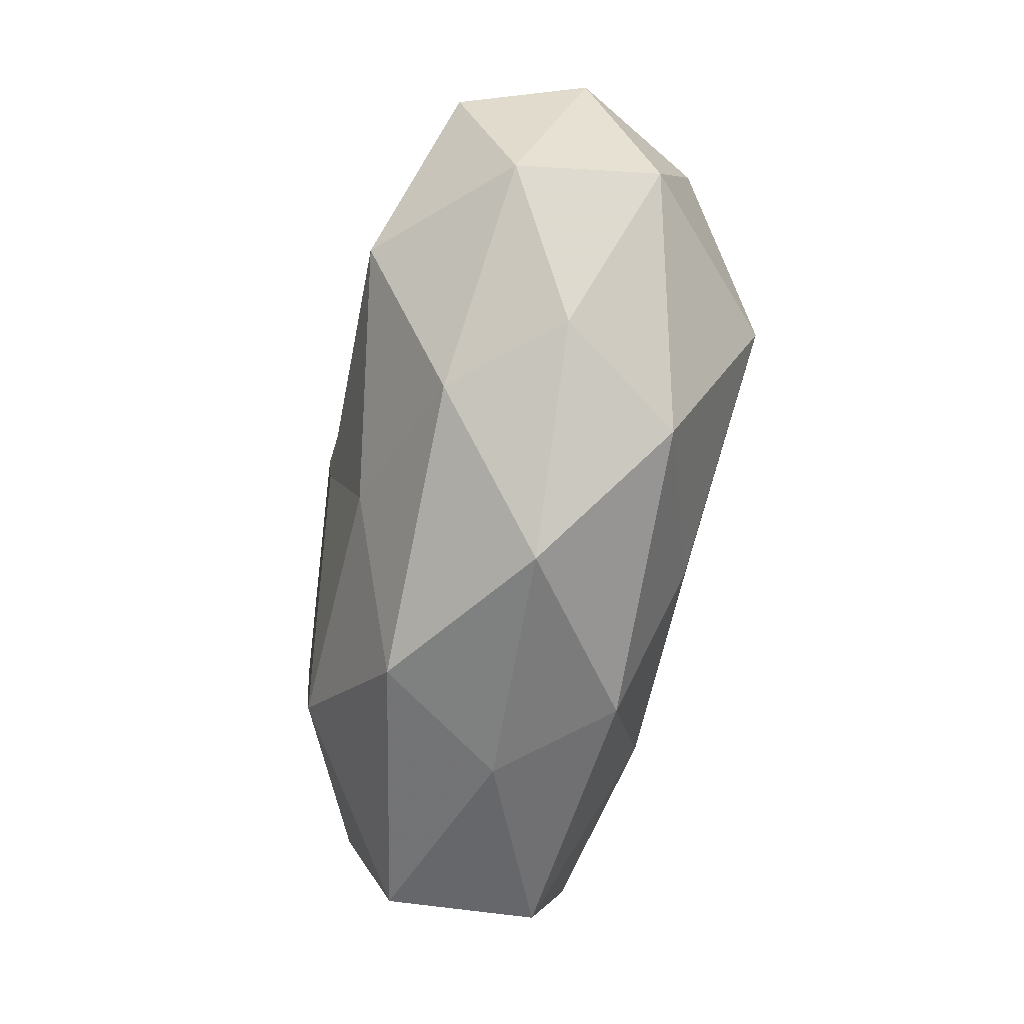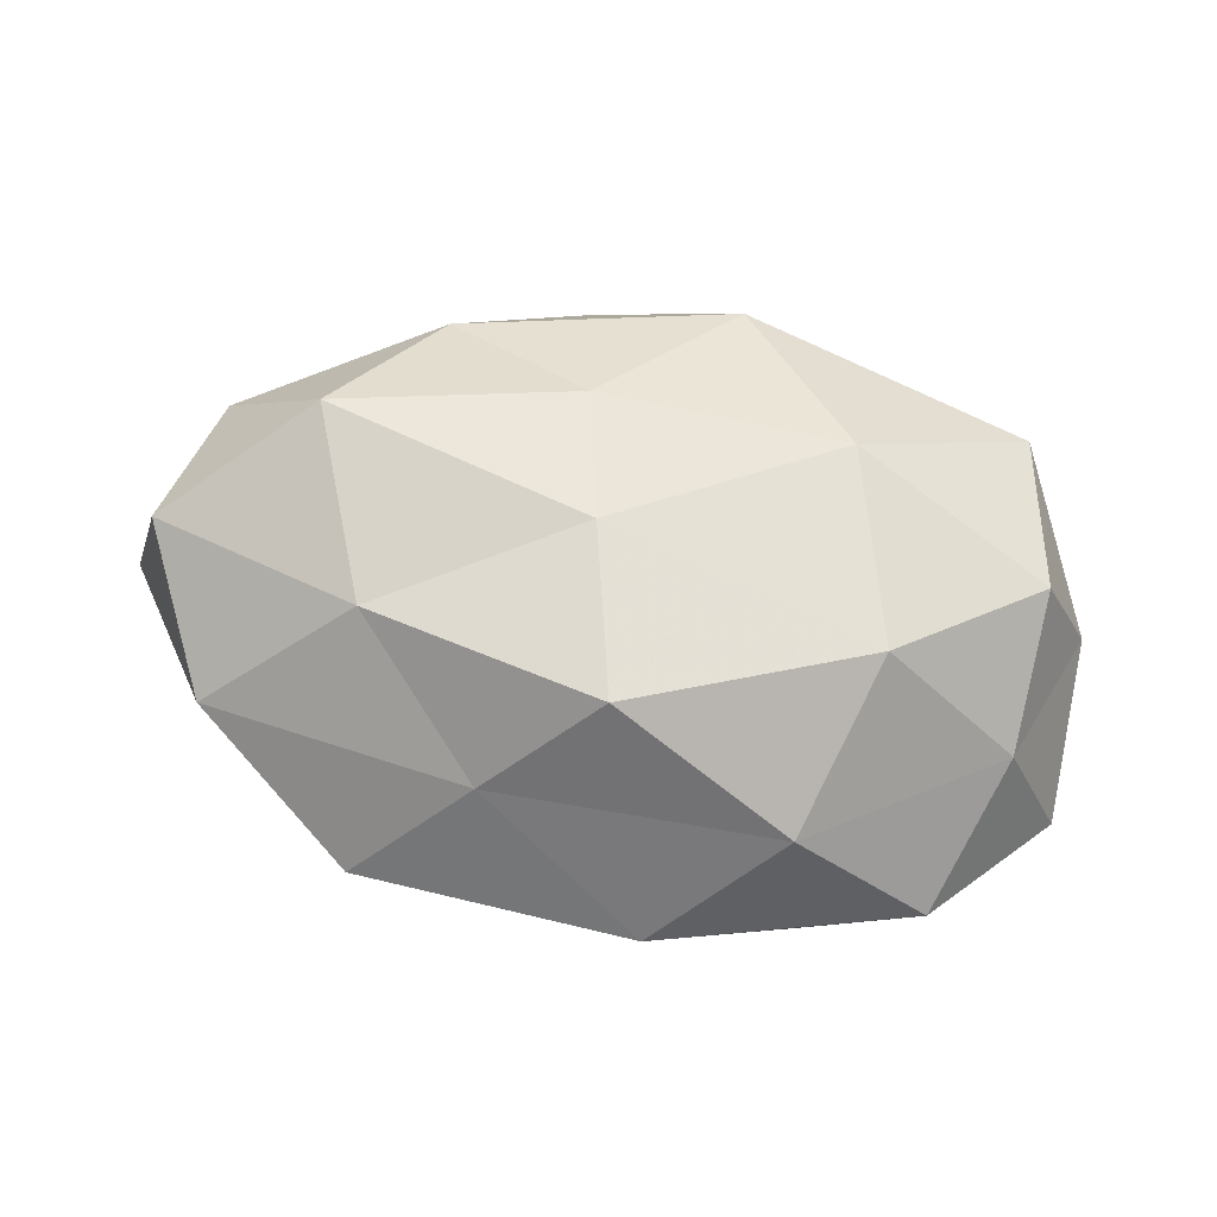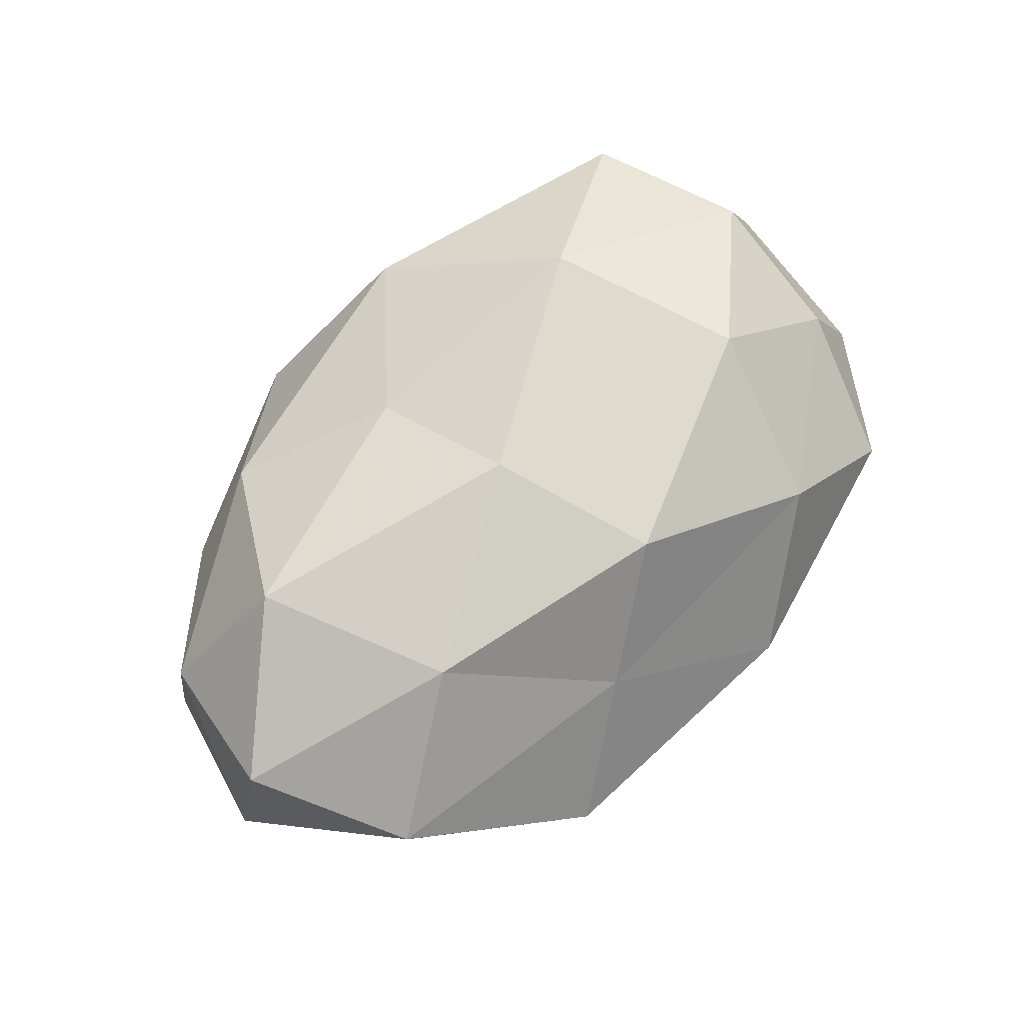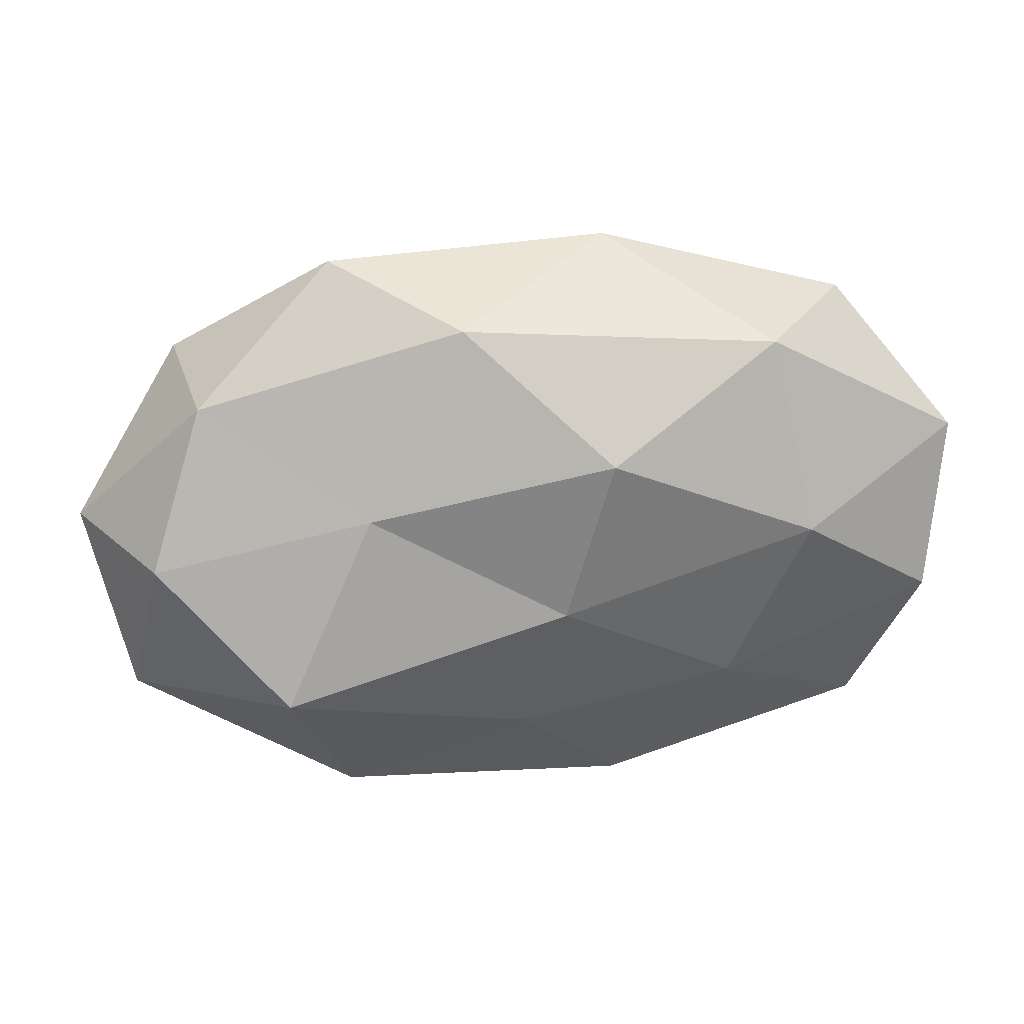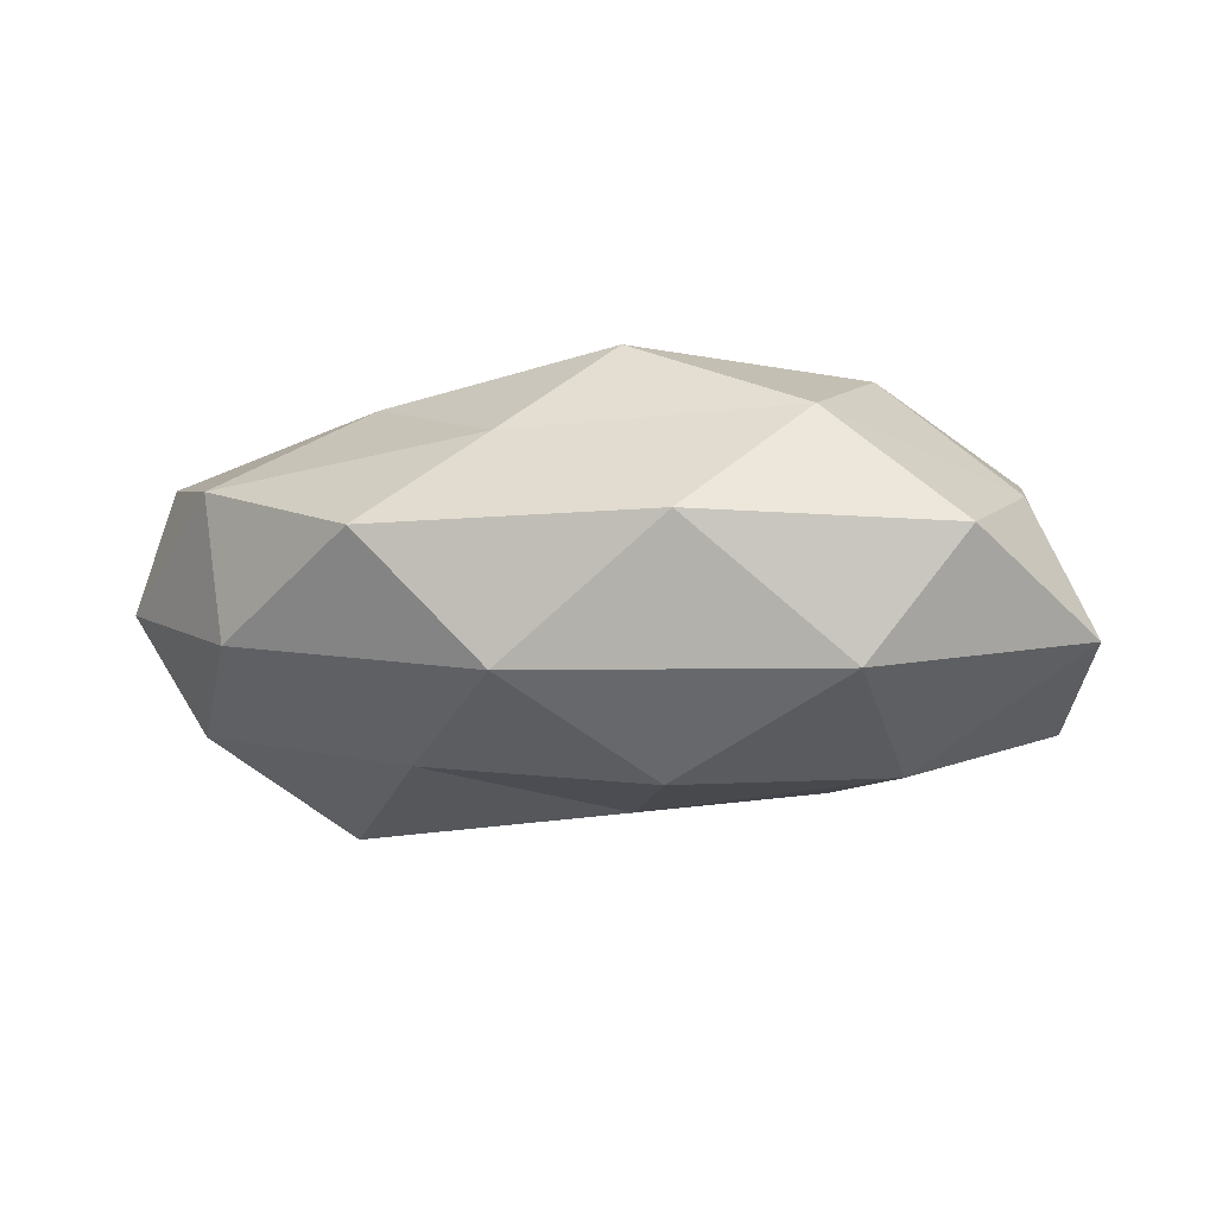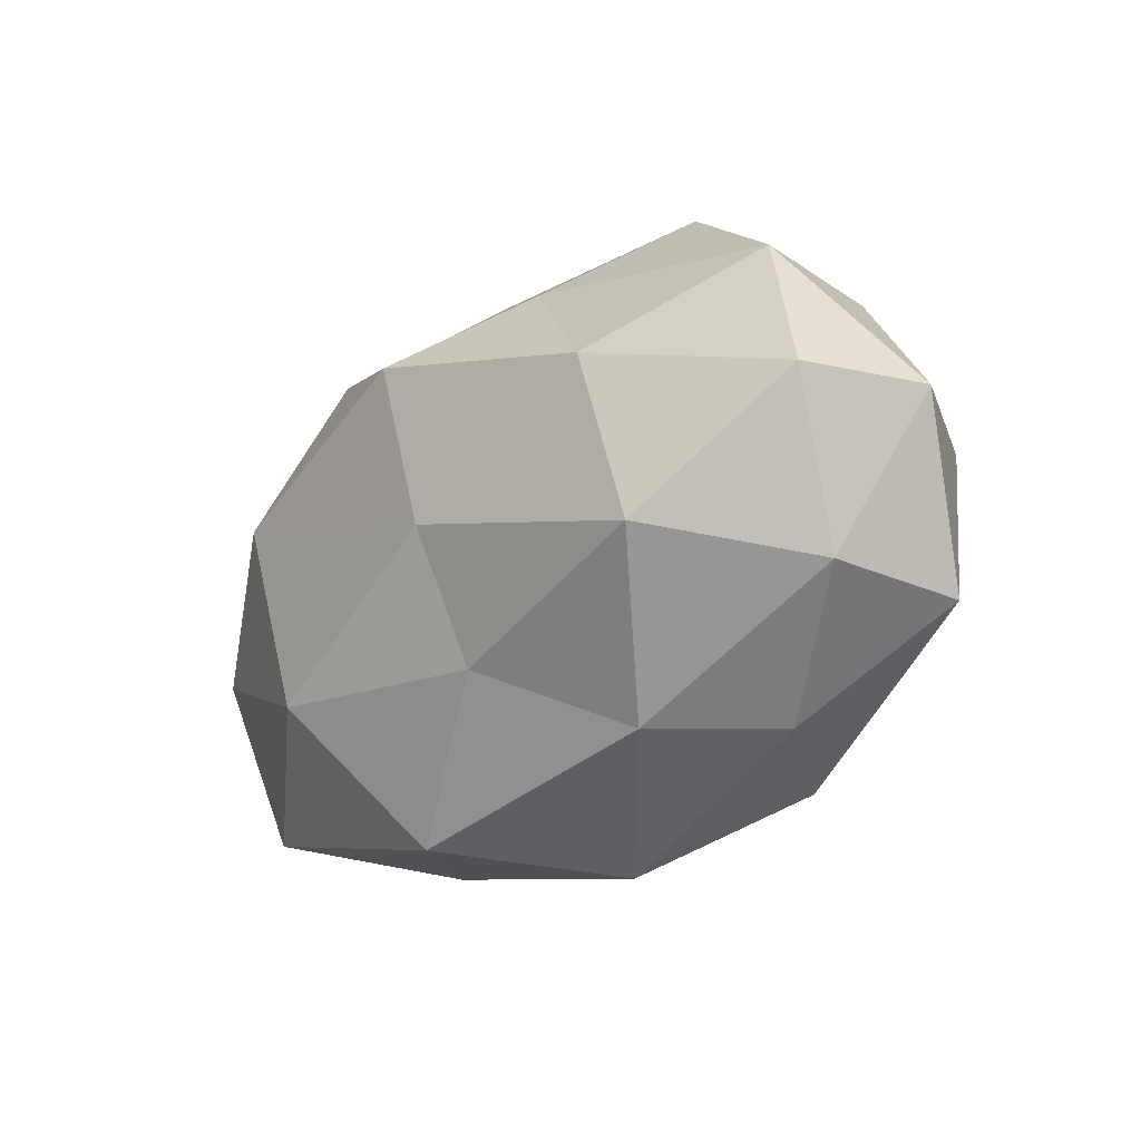
<metadata>
{"format":"obj","ext":"obj","renderer":"f3d","projection":"perspective","resolution":1024,"background":"white","views":[{"elev":-69.1,"azim":81.0,"up":"+Y"},{"elev":68.8,"azim":-168.7,"up":"+Z"},{"elev":74.3,"azim":135.3,"up":"+Z"},{"elev":29.9,"azim":170.8,"up":"+Y"},{"elev":-14.0,"azim":-172.9,"up":"+Z"},{"elev":-20.0,"azim":48.8,"up":"+Y"}]}
</metadata>
<code>
v 0.03314 -0.02489 -0.0008891
v -0.04997 0.01194 -0.007897
v 0.03066 -0.009754 -0.02325
v 0.01013 -0.03577 -0.0009983
v -0.02629 0.02696 -0.01326
v 0.04057 0.02148 0.008327
v 0.02042 0.01097 -0.01885
v -0.02994 0.006257 -0.02033
v -0.03992 -0.02497 0.008258
v -0.007188 -0.03189 0.01263
v 0.04458 0.003742 -0.01386
v -0.009051 0.03542 0.0008077
v 0.03339 -0.008954 0.02132
v 0.04798 -0.01381 -0.008782
v 0.02248 0.0342 0.0005762
v 0.05292 0.004677 -0.0003171
v -0.00229 0.0183 0.0236
v -0.008846 -0.02993 -0.0132
v -0.03996 -0.02429 -0.008772
v 0.002833 -0.0008864 0.02263
v 0.02471 0.01186 0.01967
v 0.009084 0.03083 -0.01337
v -0.00634 0.01751 -0.0225
v -0.02806 0.007213 0.02223
v 0.03831 0.02085 -0.007839
v -0.02244 0.0257 0.01388
v 0.003322 -0.01705 -0.01957
v -0.02141 -0.01318 -0.01849
v -0.001181 -0.001356 -0.02215
v -0.03746 0.02698 0.0007906
v 0.04624 -0.01282 0.006843
v 0.02351 -0.02735 -0.0138
v 0.04905 0.004254 0.01387
v -0.04312 0.01068 0.007941
v -0.04656 -0.006404 -0.01385
v -0.04946 -0.006719 7.105e-05
v -0.02143 -0.01483 0.02109
v 0.006732 -0.01664 0.01852
v 0.02401 -0.0252 0.01114
v -0.01772 -0.03129 -0.0007135
v -0.04374 -0.006075 0.01386
v 0.009897 0.02608 0.01223
f 2 5 8
f 11 3 7
f 11 14 3
f 11 16 14
f 20 13 21
f 17 20 21
f 22 5 12
f 15 22 12
f 8 5 23
f 22 23 5
f 7 23 22
f 24 20 17
f 11 7 25
f 25 15 6
f 25 6 16
f 11 25 16
f 7 22 25
f 25 22 15
f 24 17 26
f 19 28 18
f 18 28 27
f 3 29 7
f 7 29 23
f 23 29 8
f 3 27 29
f 29 28 8
f 29 27 28
f 2 30 5
f 12 5 30
f 30 26 12
f 14 31 1
f 16 31 14
f 32 1 4
f 14 1 32
f 14 32 3
f 32 4 18
f 3 32 27
f 27 32 18
f 16 6 33
f 33 6 21
f 21 13 33
f 31 33 13
f 16 33 31
f 24 26 34
f 34 30 2
f 34 26 30
f 35 2 8
f 8 28 35
f 19 35 28
f 36 19 9
f 34 2 36
f 36 2 35
f 36 35 19
f 9 10 37
f 37 20 24
f 20 38 13
f 37 10 38
f 37 38 20
f 39 4 1
f 10 4 39
f 1 31 39
f 31 13 39
f 38 10 39
f 39 13 38
f 10 40 4
f 9 40 10
f 18 4 40
f 9 19 40
f 40 19 18
f 41 24 34
f 41 36 9
f 41 34 36
f 41 9 37
f 41 37 24
f 6 15 42
f 12 42 15
f 6 42 21
f 21 42 17
f 26 42 12
f 26 17 42

</code>
